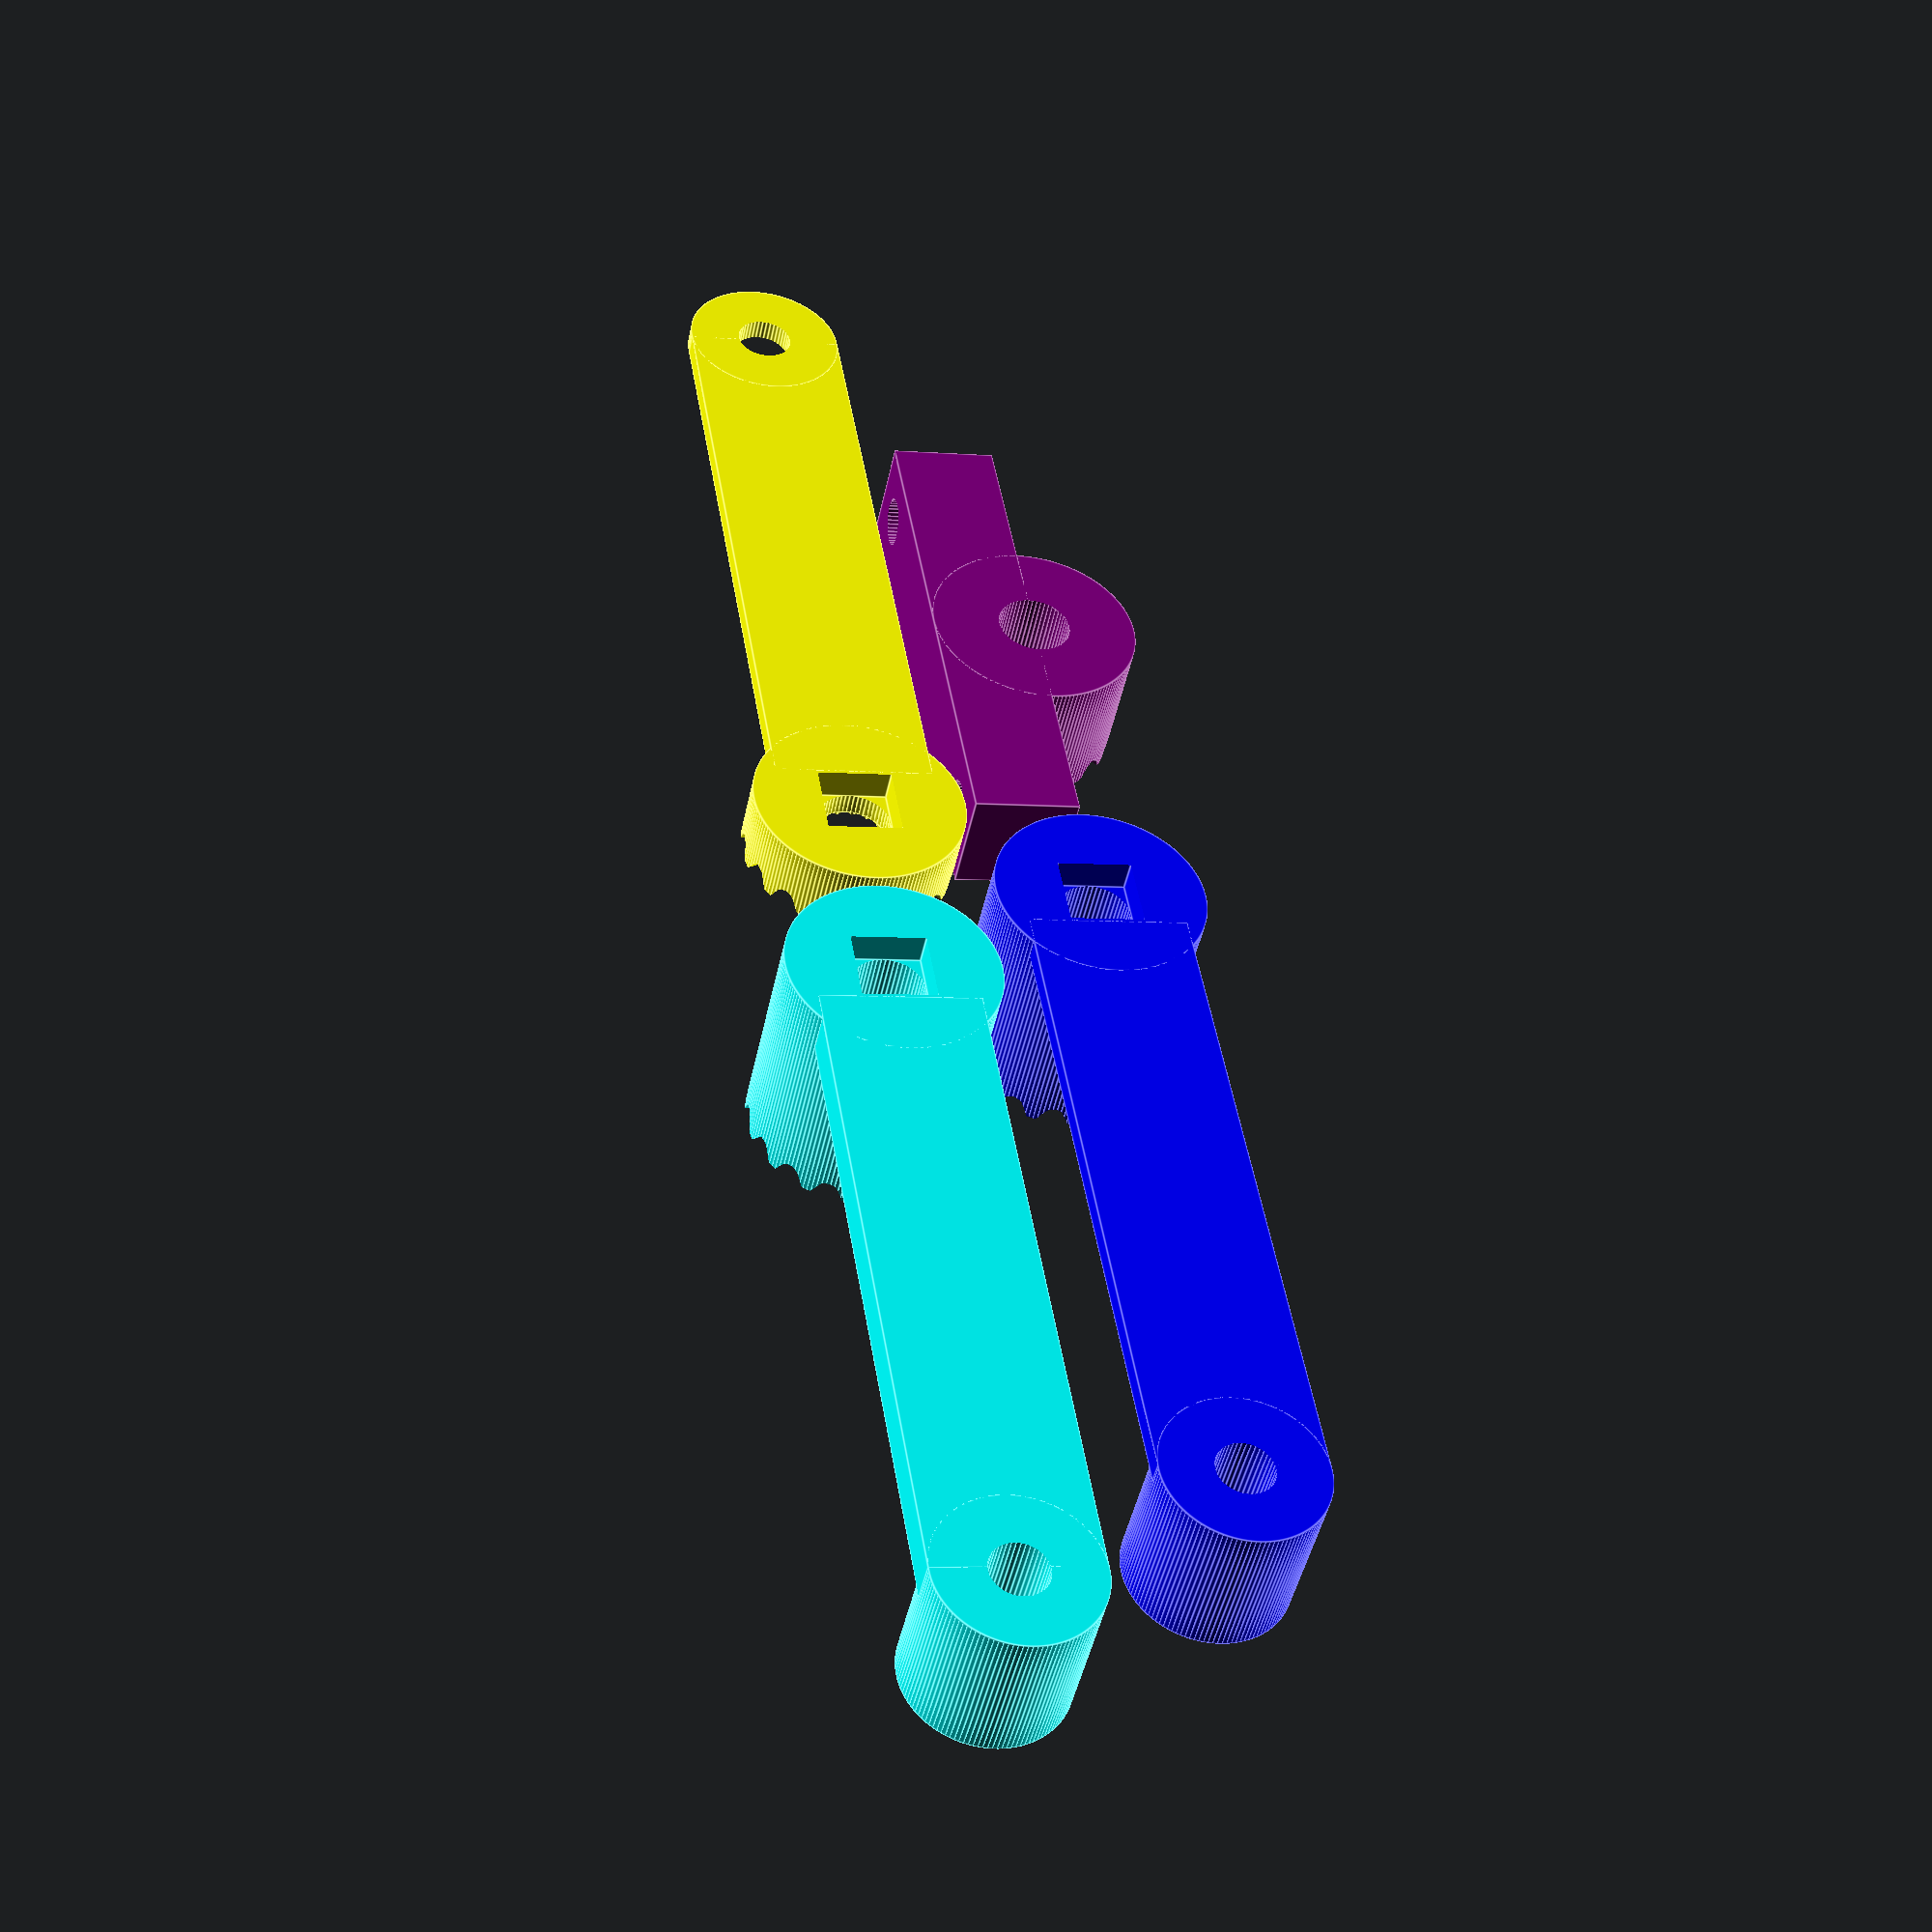
<openscad>
/*
    Proxymow Mower - offset Omniwheel Bracket using rotating hirth joint
    Print in Black PETG
*/
$fa=1;
$fs=0.4;
cyl_outer_dia = 20;//mm
cyl_hole_dia = 7;//mm
cyl_height = 20;//mm
fixed_cyl_height = 12;//mm
bush_outer_dia = 15;//mm
bush_hole_dia = 5.3;//mm
bush_height = 14;//mm
tooth_tip_radius = 1;//mm
tooth_side = 10;
tooth_height = tooth_side * sqrt(3);
num_teeth = 16;
tooth_radial_angle = 360 / num_teeth;
half_tooth_angle = tooth_radial_angle / 2;
tooth_extension = 1.5;
moving_arm_thickness = 4;
fixed_arm_length = 50;
fixed_arm_dim = 10;
fix_hole_dia = 4.6;//mm
omniwheel_wheel_dia = 29;
omniwheel_pitch_dia = 68;//designed on 70mm, but tilted wheel foreshortens
omniwheel_hub_thickness = 10;
omniwheel_clearance = 8;
moving_axle_joint_centres = ((omniwheel_pitch_dia + omniwheel_wheel_dia) / 2) + omniwheel_clearance + (cyl_outer_dia/2);
echo("moving_axle_joint_centres", moving_axle_joint_centres);

recess_depth = 4.8;

//Omniwheel wheel clearance
hub_offset = -moving_axle_joint_centres;
wheel_offset = hub_offset + (omniwheel_pitch_dia/2);
echo("wheel_offset", wheel_offset);

module oob_assembly(mode) {
    
    //mode = "lh-assembly" | "rh-assembly" | "assembly" | "print1" | "print2" | "inner" | "outer"

    echo("minimum elbow angle: ", 360 / (2 * num_teeth));
    echo("half_tooth_angle", half_tooth_angle);
    echo("required bolt length: ", (cyl_height * 2) + (fixed_cyl_height * 1.5) + 10);
    module tooth() {
        translate([0,0,0]) rotate([90, 0, 0]) hull() {
            cylinder(cyl_outer_dia, r=tooth_tip_radius, center = true);
            translate([-tooth_side,tooth_height,0]) cylinder(cyl_outer_dia, r=tooth_tip_radius/10, center = true);
            translate([tooth_side,tooth_height,0]) cylinder(cyl_outer_dia, r=tooth_tip_radius/10, center = true);
        }
    }

    module hirth(cyl_height, cyl_outer_dia, cyl_hole_dia, num_teeth, radial_offset=0) {
        translate([0,0,0]) 
            difference() {
                //core cylinder
                translate([0,0,-cyl_height]) cylinder(cyl_height + tooth_extension, d=cyl_outer_dia);
            
                //bolt hole
                translate([0,0,-cyl_height]) cylinder(cyl_height+tooth_extension, d=cyl_hole_dia);
            
                //teeth
                for(i=[0:num_teeth]) {
                    rotate([0,0,(i*tooth_radial_angle) + radial_offset]) tooth();             
                }
                //teeth flattener
                translate([0,0,tooth_extension / 2]) cylinder(tooth_tip_radius * 2, d=cyl_outer_dia+1);        
        }
    }

    module fixed() {
        //fixed bracket
        color("purple") difference() {
            union() {
                //joint 1
                hirth(fixed_cyl_height, cyl_outer_dia, cyl_hole_dia, num_teeth);
                //arm
                translate([-fixed_arm_dim+(cyl_outer_dia/2), -fixed_arm_length/2, -fixed_cyl_height]) cube([fixed_arm_dim, fixed_arm_length, fixed_arm_dim], center=false);
            }
            //fixing holes
            hole_centres = fixed_arm_length - fixed_arm_dim;
            echo("fixed bracket hole centres: ", hole_centres);
            translate([-cyl_outer_dia/3, hole_centres/2, -fixed_cyl_height+fixed_arm_dim/2]) rotate([0,90,0]) cylinder(cyl_outer_dia, d=fix_hole_dia);
            translate([-cyl_outer_dia/3, -hole_centres/2, -fixed_cyl_height+fixed_arm_dim/2]) rotate([0,90,0]) cylinder(cyl_outer_dia, d=fix_hole_dia);
            //centre hole
            translate([0, 0, -fixed_cyl_height-1]) cylinder(h=fixed_cyl_height*2, d=cyl_hole_dia, center=false);
        }
    }

    module outer(cyl_height, bush_height, moving_arm_thickness, radial_offset=0) {
        arm_length = moving_axle_joint_centres + omniwheel_clearance - 12;
        color("cyan") difference() {
            union() {
                //joint
                /*
                    module hirth(cyl_height, cyl_outer_dia, cyl_hole_dia, num_teeth, radial_offset=0)
                */
                hirth(cyl_height, cyl_outer_dia, cyl_hole_dia, num_teeth, radial_offset);
                //arm
                translate([-bush_outer_dia/2, bush_outer_dia/4, -cyl_height]) cube([bush_outer_dia, arm_length, moving_arm_thickness], center=false);            
                //bush
                translate([0, moving_axle_joint_centres, -cyl_height]) cylinder(bush_height, d=bush_outer_dia, center=false);
            }
            //bolt hole
            translate([0,0,-cyl_height-1]) cylinder(h=cyl_height, d=cyl_hole_dia);
            //bush axle hole
            translate([0,moving_axle_joint_centres,-cyl_height-1]) cylinder(bush_height+2, d=bush_hole_dia, center=false);
            //square hole
            translate([0,0,-cyl_height]) cube([cyl_hole_dia, cyl_hole_dia, recess_depth+1], center=true); 
        }

    }
    module middle(cyl_height, bush_height, moving_arm_thickness, radial_offset) {
        color("blue") mirror([0,0,1]) outer(cyl_height, bush_height, moving_arm_thickness, radial_offset);
    }
    module inner(cyl_height, bush_height, moving_arm_thickness) {
        color("yellow") outer(cyl_height, bush_height, moving_arm_thickness);
    }

    //assembly
    module moving_arm(gap=0) {
        translate([0, 0, -gap]) outer(cyl_height + moving_arm_thickness/2, bush_height + moving_arm_thickness/2, moving_arm_thickness);//cyan
        translate([0, 0, gap]) middle(cyl_height, bush_height, moving_arm_thickness/2, half_tooth_angle);//blue
        translate([0, 0, cyl_height + fixed_cyl_height/2 + gap]) inner(fixed_cyl_height/2, moving_arm_thickness/2, moving_arm_thickness/2);//yellow
    }

    if (mode == "lh-assembly") {
        //Left Handed
        rotate([0, 90, 180]) union() {
            translate([0, 0, fixed_cyl_height/2 + cyl_height]) rotate([0, 180, 0]) fixed();
            translate([0, 0, 0]) rotate([0, 0, -33.75]) moving_arm();
        }
    } else if (mode == "rh-assembly") {
        //Right Handed
        rotate([0, 90, 180]) union() {
            translate([0, 0, fixed_cyl_height/2 + cyl_height])  rotate([0, 180, 0]) fixed();
            translate([0, 0, 0])  rotate([0,0,180 + 33.75]) moving_arm();        
        }
    } else if (mode == "assembly") {
        //Left Handed
        rotate([0, 90, 180]) union() {
            translate([0, 30, 30]) rotate([0, 180, 0]) fixed();
            translate([0, 30, 0]) rotate([0, 0, -half_tooth_angle]) moving_arm();
            
            //Omniwheel Sub-wheel
            color("red") translate([0, 30-wheel_offset, 0]) rotate([0,90,0]) cylinder(7, d=omniwheel_wheel_dia, center=true);

            //Omniwheel hub clearance
            color("red") translate([0, 30,0]) rotate([0,0,-half_tooth_angle]) translate([0, -hub_offset, 0]) cylinder(omniwheel_hub_thickness, d=20, center=true);
        }    
        //Right Handed
        rotate([0, 90, 180]) union() {
            translate([0, -30, 30])  rotate([0, 180, 0]) fixed();
            translate([0, -30, 0])  rotate([0,0,180 + half_tooth_angle]) moving_arm();

            //Omniwheel Sub-wheel
            color("red") translate([0, -30+wheel_offset,0]) rotate([0,90,0]) cylinder(7, d=omniwheel_wheel_dia, center=true);
            
            //Omniwheel hub clearance
            color("red") translate([0, -30,0]) rotate([0,0,half_tooth_angle]) translate([0, hub_offset,0]) cylinder(omniwheel_hub_thickness, d=20, center=true);
        }
    } else if (mode == "print1") {
        //with bushes
        union() {
            translate([0, fixed_arm_length/2, fixed_cyl_height]) fixed();
            translate([cyl_outer_dia + 1, 0, fixed_cyl_height/2]) inner(fixed_cyl_height/2, moving_arm_thickness/2, moving_arm_thickness/2);
            translate([0, -cyl_outer_dia/2 - 1, cyl_height]) rotate([0, 180, 180]) middle(cyl_height, bush_height, moving_arm_thickness/2, half_tooth_angle);
            translate([cyl_outer_dia + 1, -cyl_outer_dia - 1, cyl_height]) rotate([0, 0, 180]) outer(cyl_height, bush_height, moving_arm_thickness);
        }
    } else if (mode == "print2") {
        //bushless
        union() {
            translate([0, 0, fixed_cyl_height]) fixed();
            translate([cyl_outer_dia + 1, 0, fixed_cyl_height/2]) inner(fixed_cyl_height/2, moving_arm_thickness/2, moving_arm_thickness/2);
            translate([2 * cyl_outer_dia + 2, 0, cyl_height]) rotate([0, 180, 0]) middle(cyl_height, 0, moving_arm_thickness/2, half_tooth_angle);
            translate([3 * cyl_outer_dia + 3, 0, cyl_height]) rotate([0, 0, 0]) outer(cyl_height, moving_arm_thickness, moving_arm_thickness);
        }
    } else if (mode == "inner") {
        translate([0, fixed_arm_length/2, fixed_cyl_height]) fixed();
    } else if (mode == "outer") {
        union() {
            translate([cyl_outer_dia + 1, 0, fixed_cyl_height/2]) inner(fixed_cyl_height/2, moving_arm_thickness/2, moving_arm_thickness/2);
            translate([0, -cyl_outer_dia/2 - 1, cyl_height]) rotate([0, 180, 180]) middle(cyl_height, bush_height, moving_arm_thickness/2, half_tooth_angle);
            translate([cyl_outer_dia + 1, -cyl_outer_dia - 1, cyl_height]) rotate([0, 0, 180]) outer(cyl_height, bush_height, moving_arm_thickness);
        }
    }
}

oob_assembly("print1"); // lh-assembly | rh-assembly | assembly | print1 | print2 | inner | outer
</openscad>
<views>
elev=224.7 azim=189.4 roll=11.4 proj=p view=edges
</views>
